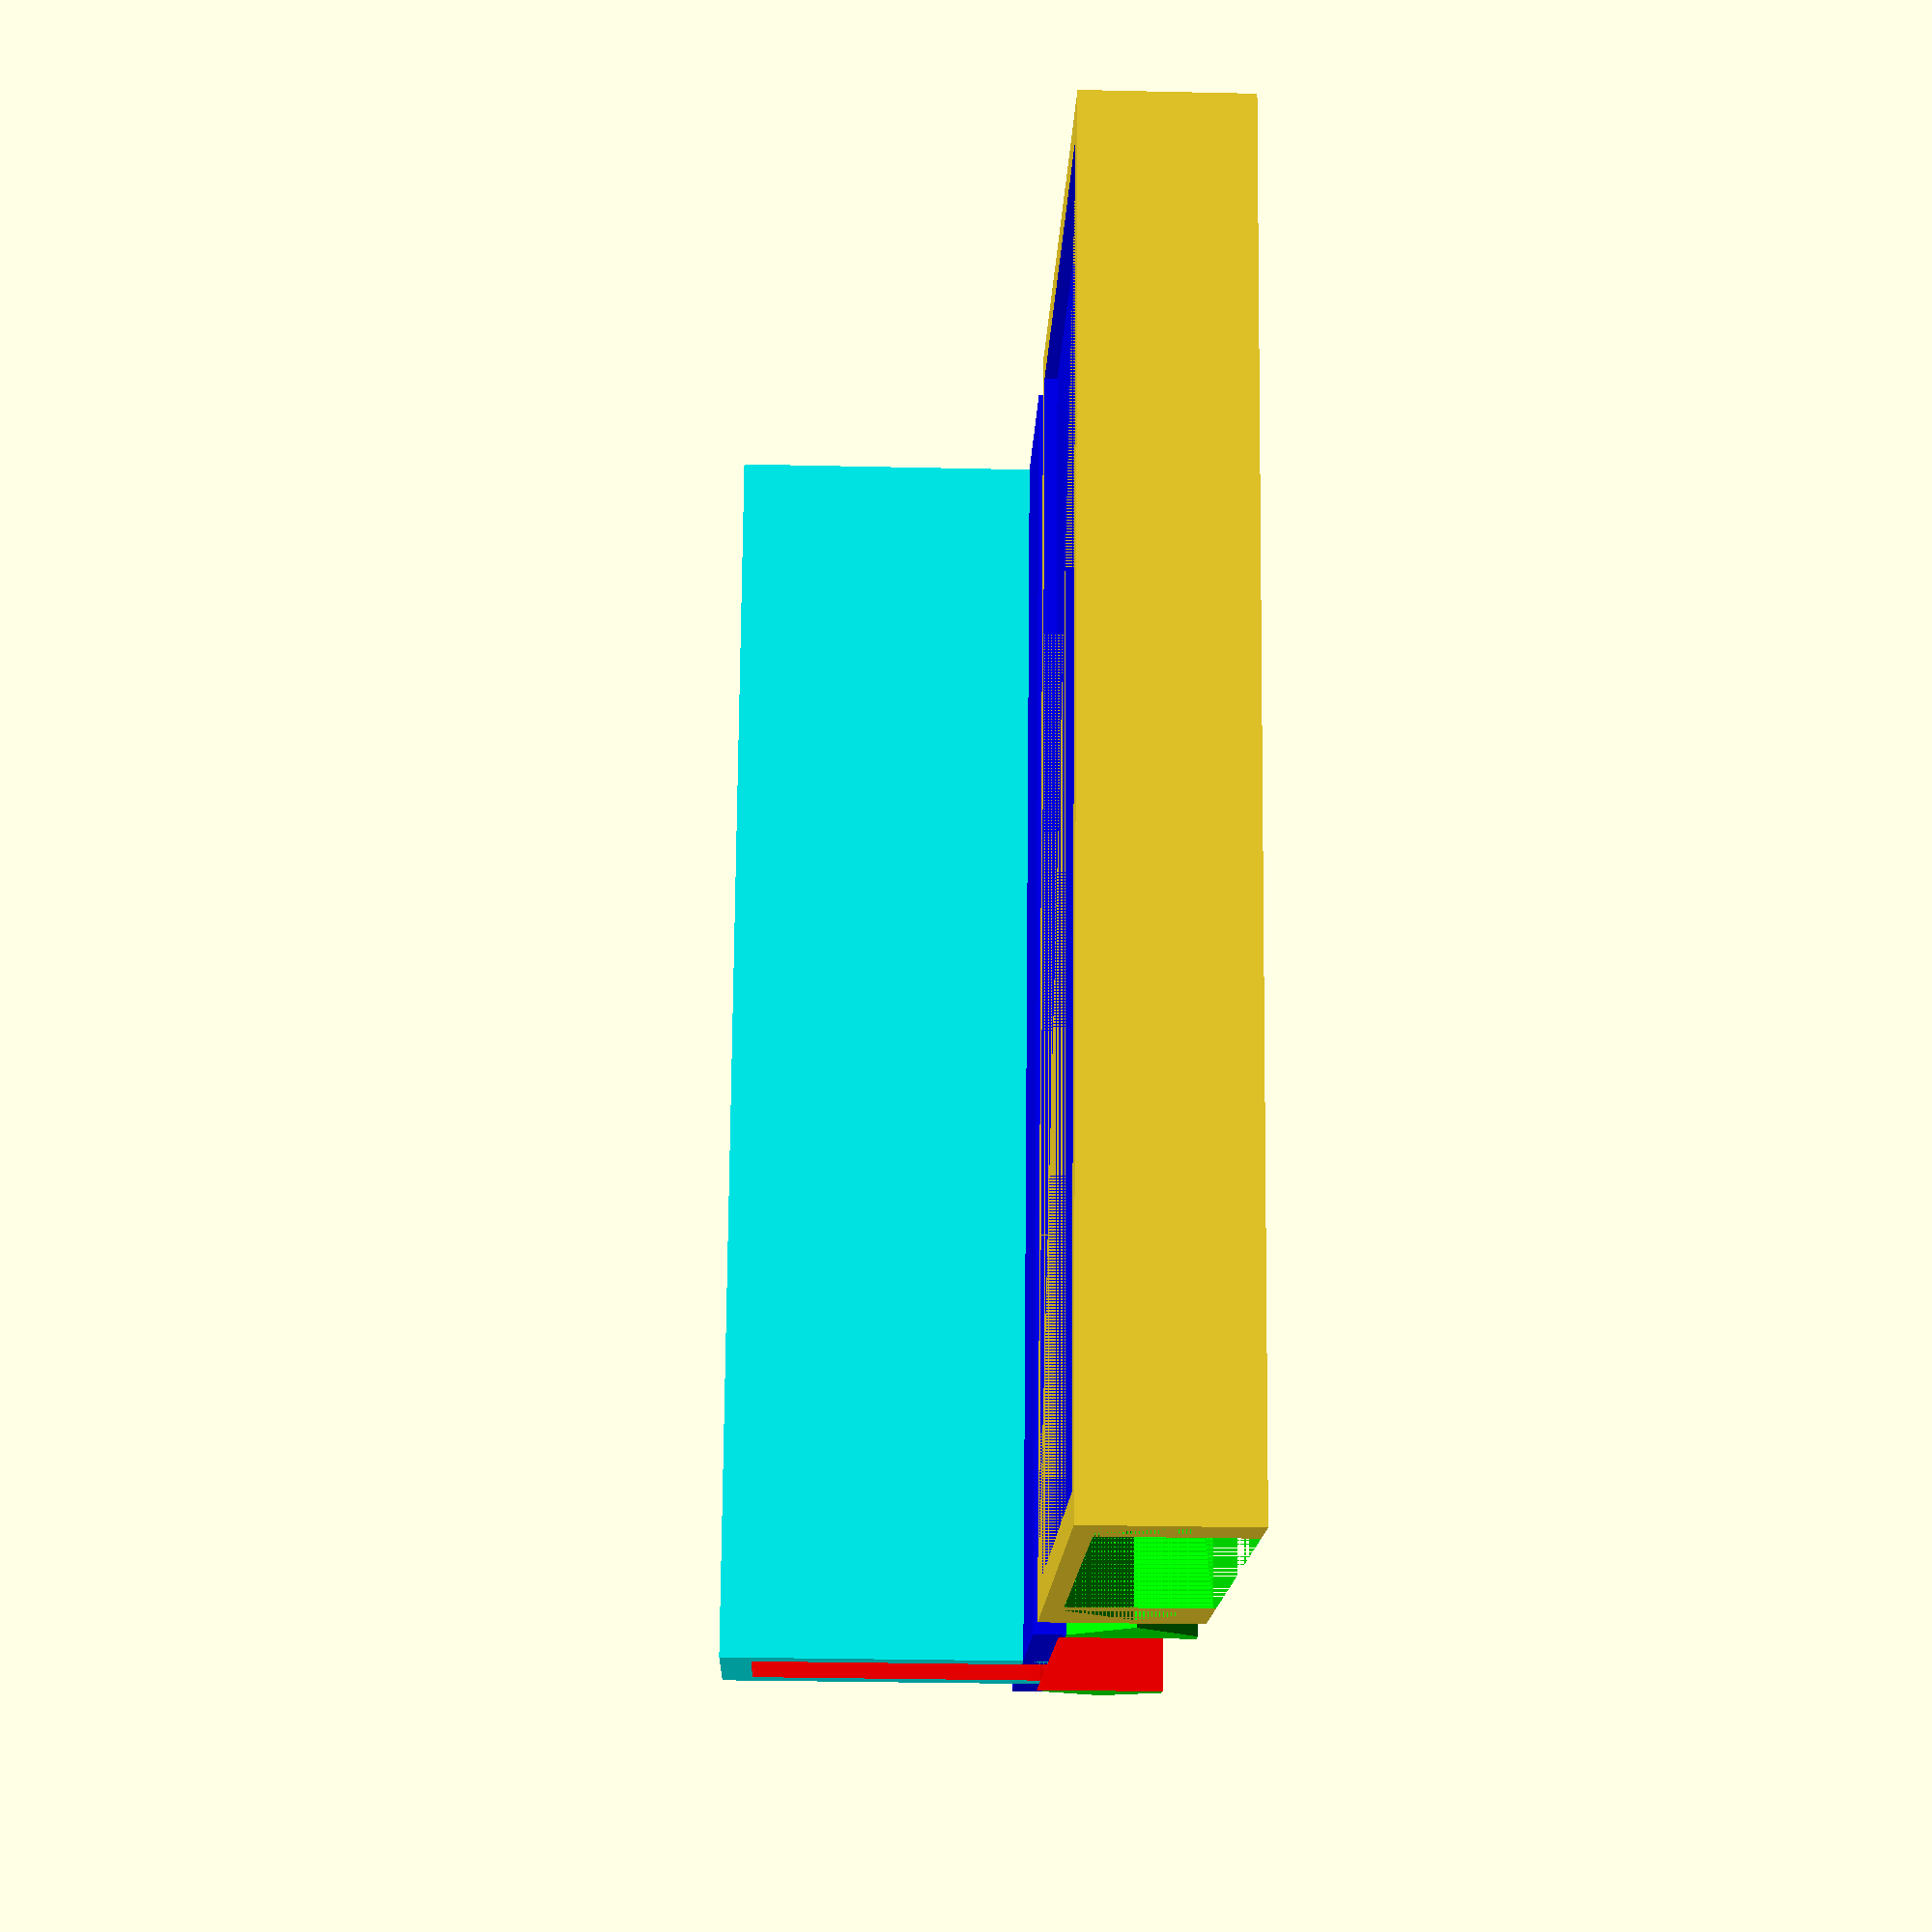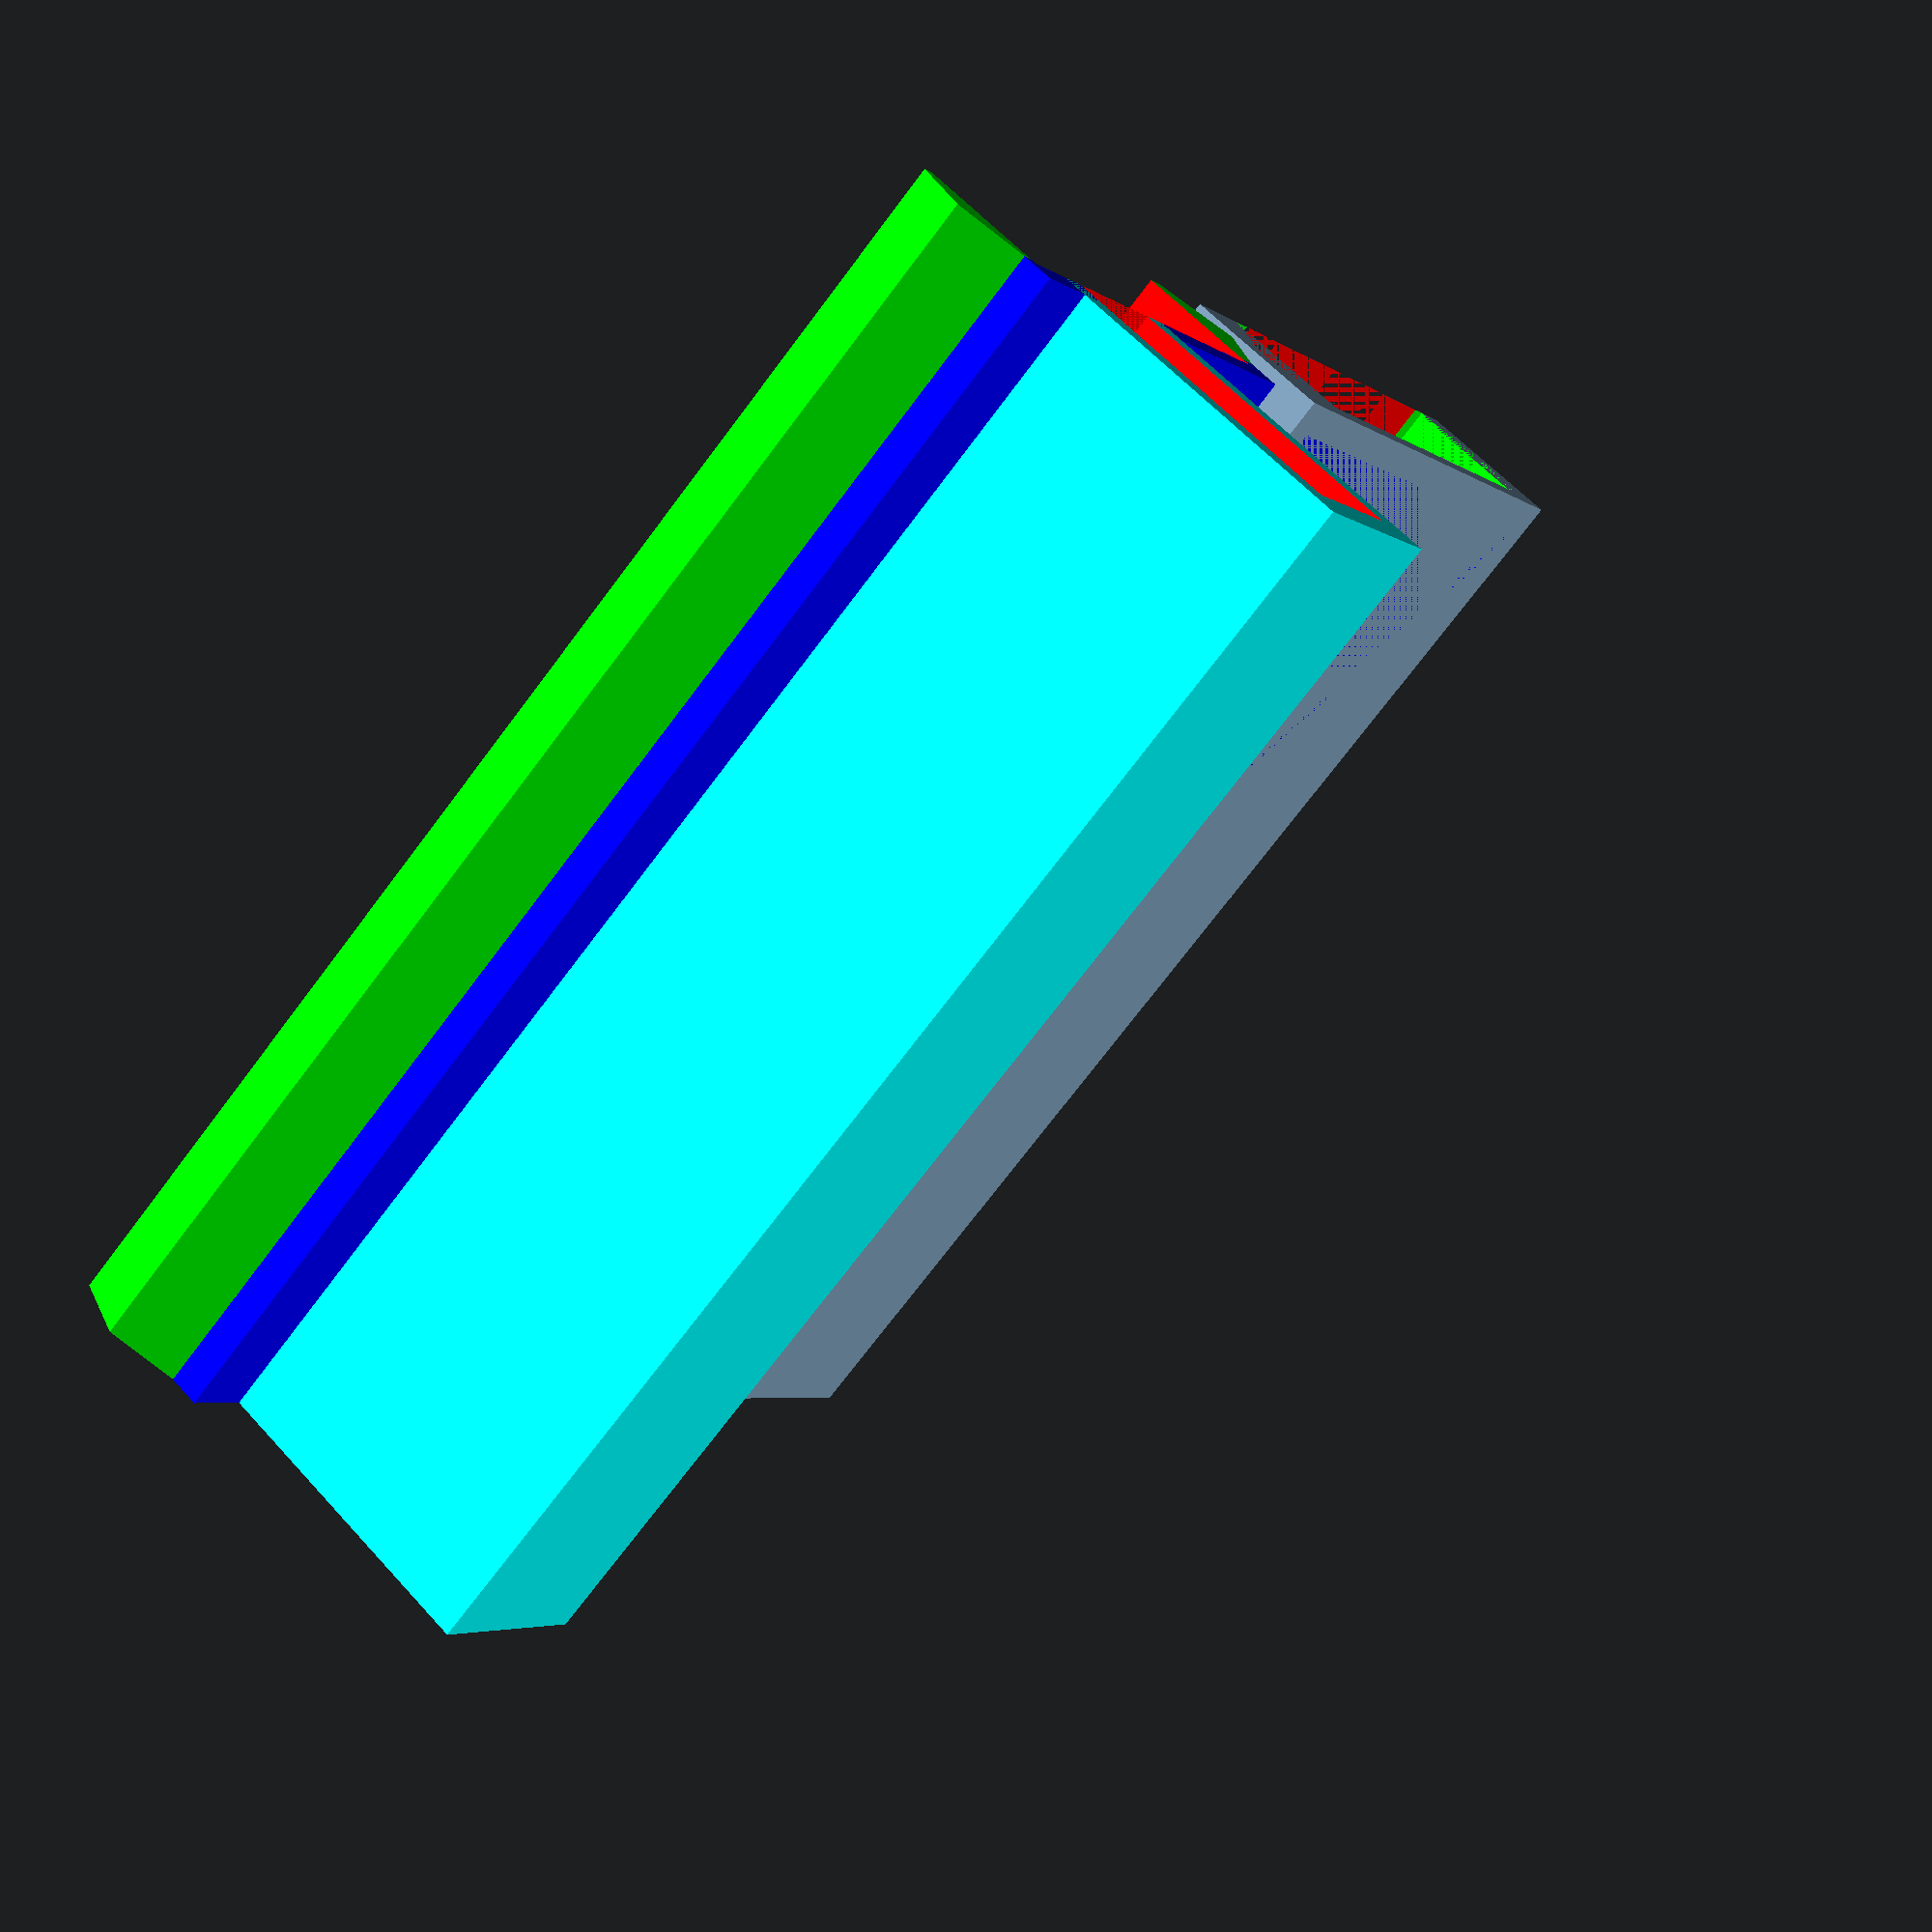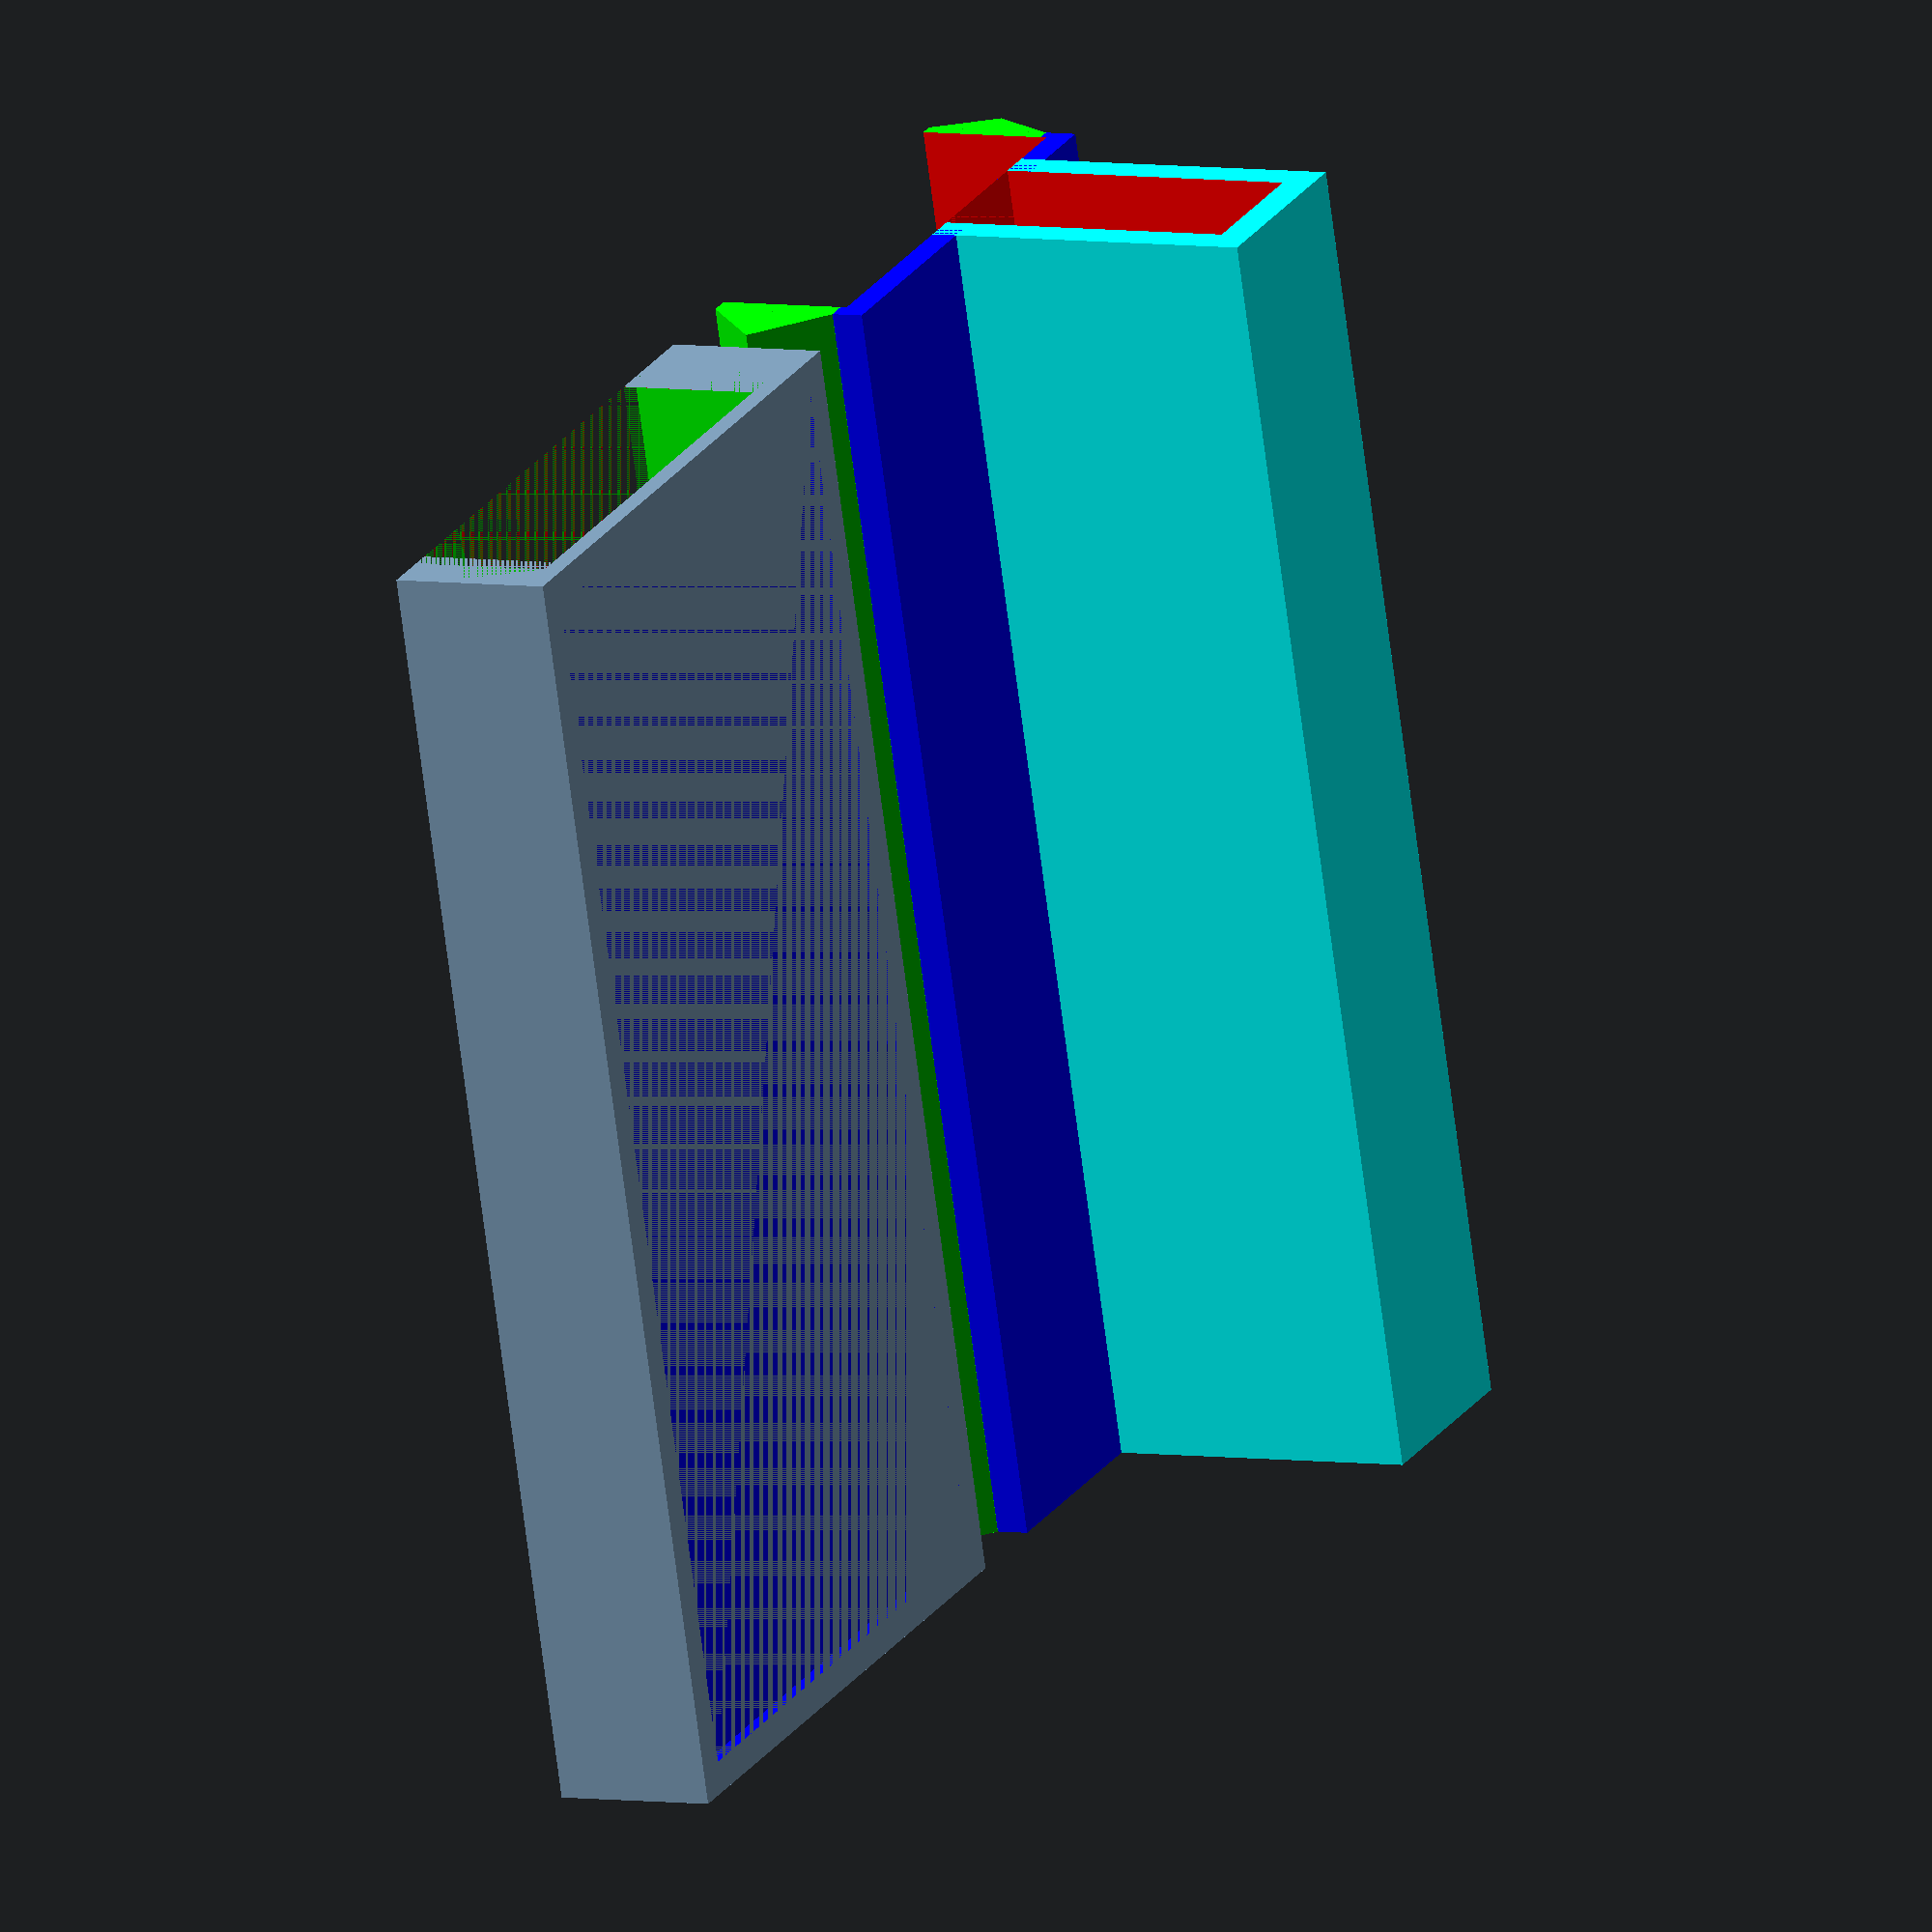
<openscad>
export_stl_mode = true;

thickness_top = 5;
recession_depth = 2;

module bed_bar(margin) {
    width = 300;
    length_top = 70;
    height_top = 20;
    length_bottom = 20;
    height_bottom = 45;
    // top
    translate([-50, 0, 0])
    cube([width, length_top+margin*2, height_top+margin*2]);
    //bottom
    translate([-50, 15-margin, -height_bottom-margin*2])
    cube([width, length_bottom+margin*2, height_bottom+margin*2]);
}

module joint(margin, bed_margin) {
    // 奥
    translate([0, margin, bed_margin])
    polyhedron(
        [
            [0, 85, 0-bed_margin],  // 0
            [0, 95, 10],            // 1
            [0, 85, 20+bed_margin], // 2
            [200, 85, 0-bed_margin],  // 3
            [200, 95, 10],            // 4
            [200, 85, 20+bed_margin], // 5
        ],
        [
            [0, 1, 2], [0, 3, 4, 1], [1, 4, 5, 2], [3, 0, 2, 5], [3, 5, 4],
        ]
    );
    // 真ん中
    padding_front = 8;
    translate([0, padding_front-margin, 0])
    cube([200, 70+margin*2+15-padding_front, 20+bed_margin*2]);
    // 手前
    thickness = 5;
    margin_front = 3;
    translate([0, -margin, bed_margin])
    polyhedron(
        [
            [0, margin_front+thickness, 0-bed_margin],  // 0
            [0, margin_front, 10],                      // 1
            [0, margin_front+thickness, 20+bed_margin], // 2
            [200, margin_front+thickness, 0-bed_margin],  // 3
            [200, margin_front, 10],                      // 4
            [200, margin_front+thickness, 20+bed_margin], // 5
        ],
        [
            [0, 2, 1], [3, 0, 1, 4], [4, 1, 2, 5], [0, 3, 5, 2], [3, 4, 5],
        ]
    );
}

module part_top() {
    width = 200;
    length = 100;
    bed_height = 20;
    height = bed_height + thickness_top;
    thickness_front = 10;
    
    difference()
    {
        // 本体
        cube([width, length, height]);
        
        // 凹み
        padding = 5;
        recession_depth = 2;
        color([0, 0, 1])
        translate([padding, padding, height-recession_depth])
        cube([width-padding*2, length-padding*2, recession_depth]);
        
        // ベッドのバー
        color([1, 0, 0])
        translate([0, thickness_front, 0])
        bed_bar(1);
        
        // 継ぎ目
        color([0, 1, 0])
        joint(1, 1);
    }
}

module part_bottom() {
    thickness = 5;
    bed_margin = 1;
    width = 200;
    length = 70;
    height_bottom = 45+thickness+bed_margin*2;
    length_bottom = 20+thickness*2+bed_margin*2;
    thickness_front = 10;

    difference()
    {
        union()
        {
            // 継ぎ目
            color([0, 1, 0])
            translate([0, 0, 1])
            joint(0, 0);
            
            // 下の部分
            color([0, 0, 1])
            translate([0, thickness_front-2, -thickness+bed_margin])
            cube([width, length+7, thickness]);
            
            // 更に下の部分
            color([0, 1, 1])
            translate([0, 20-bed_margin, -height_bottom])
            cube([width, length_bottom, height_bottom]);
        }

        // ベッドのバー
        color([1, 0, 0])
        translate([0, thickness_front, 0])
        bed_bar(1);
    }
}


// 本体
part_top();

if (export_stl_mode) {
    translate([0, 200, 21])
    rotate([180, 0, 0])
    part_bottom();
} else {
    part_bottom();
}


</openscad>
<views>
elev=209.2 azim=104.4 roll=91.9 proj=p view=wireframe
elev=120.9 azim=143.6 roll=221.6 proj=p view=wireframe
elev=354.9 azim=73.4 roll=296.3 proj=o view=wireframe
</views>
